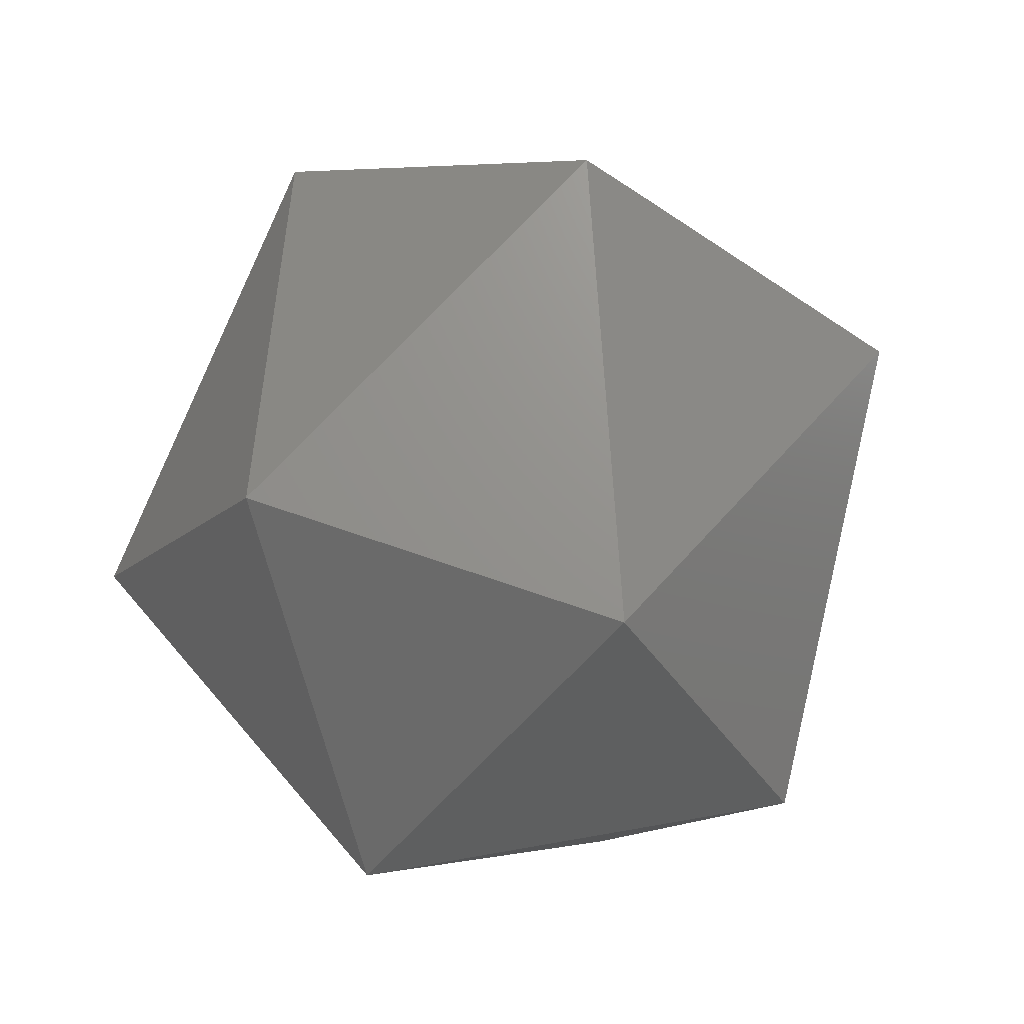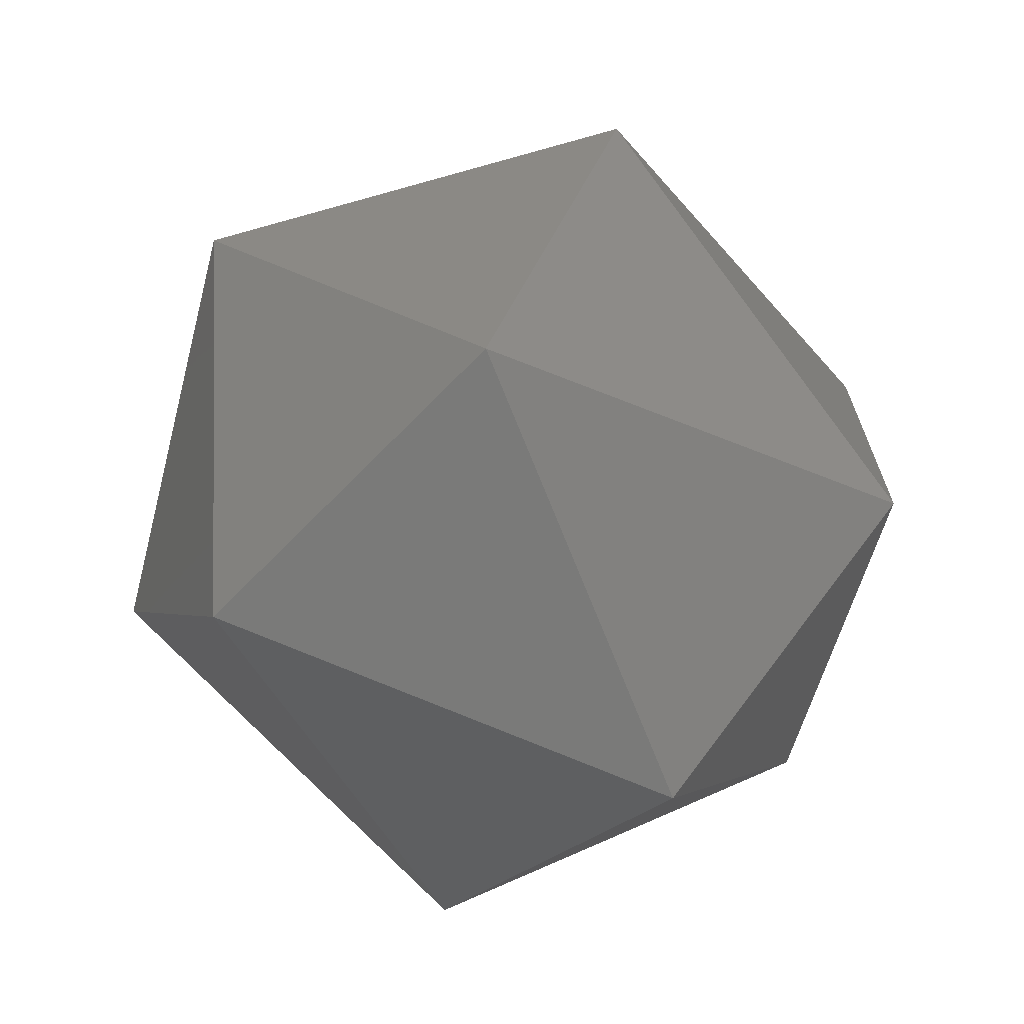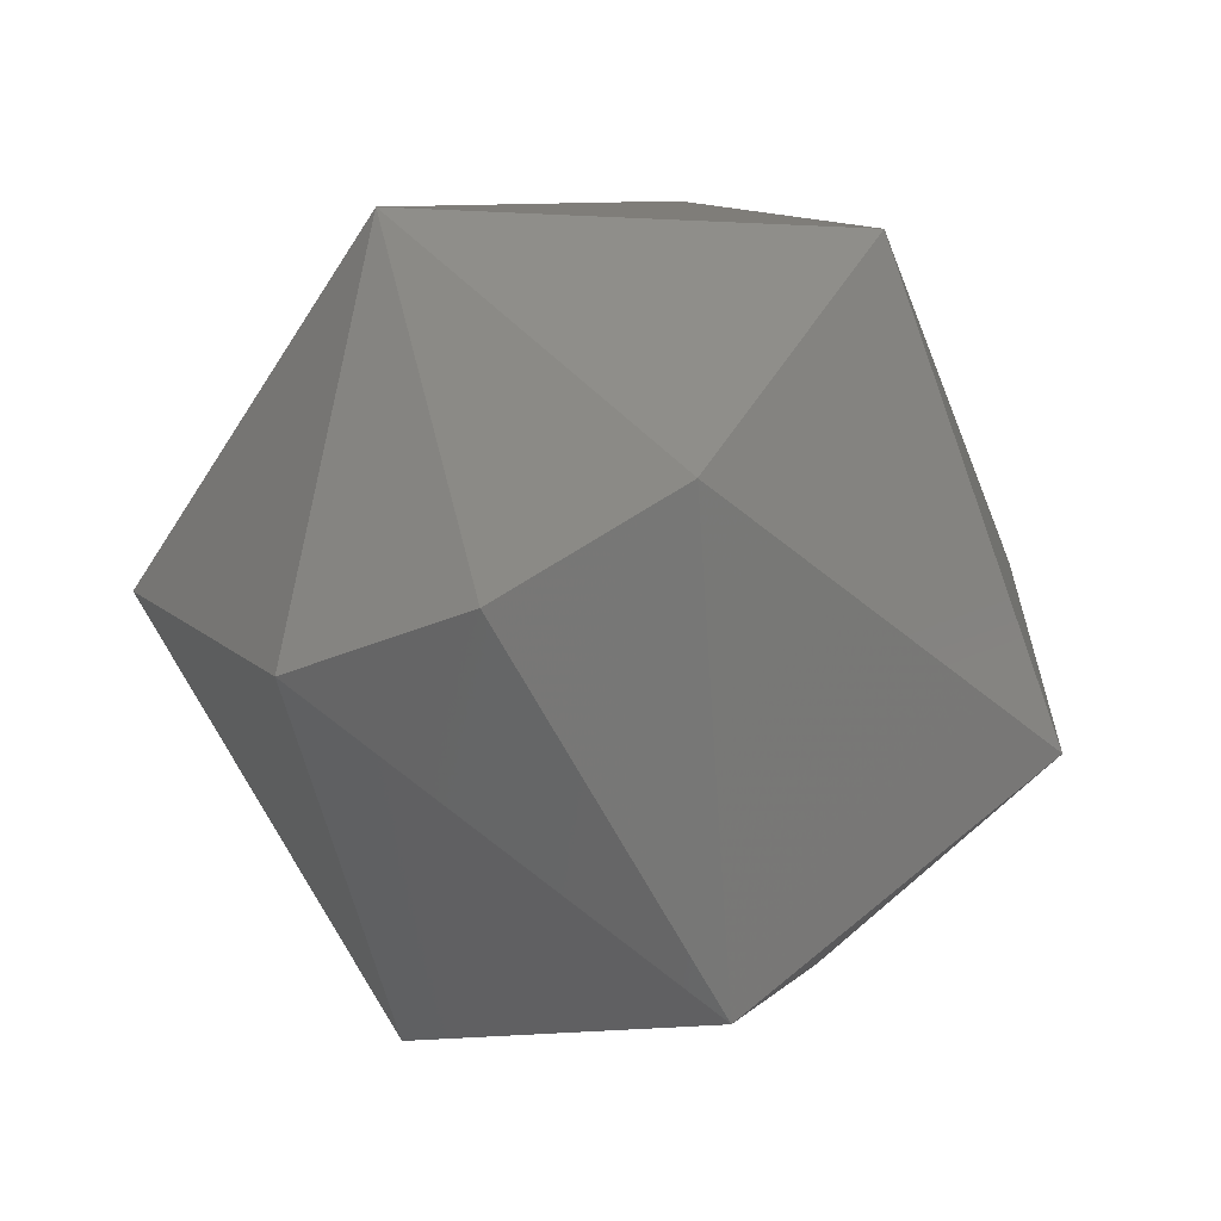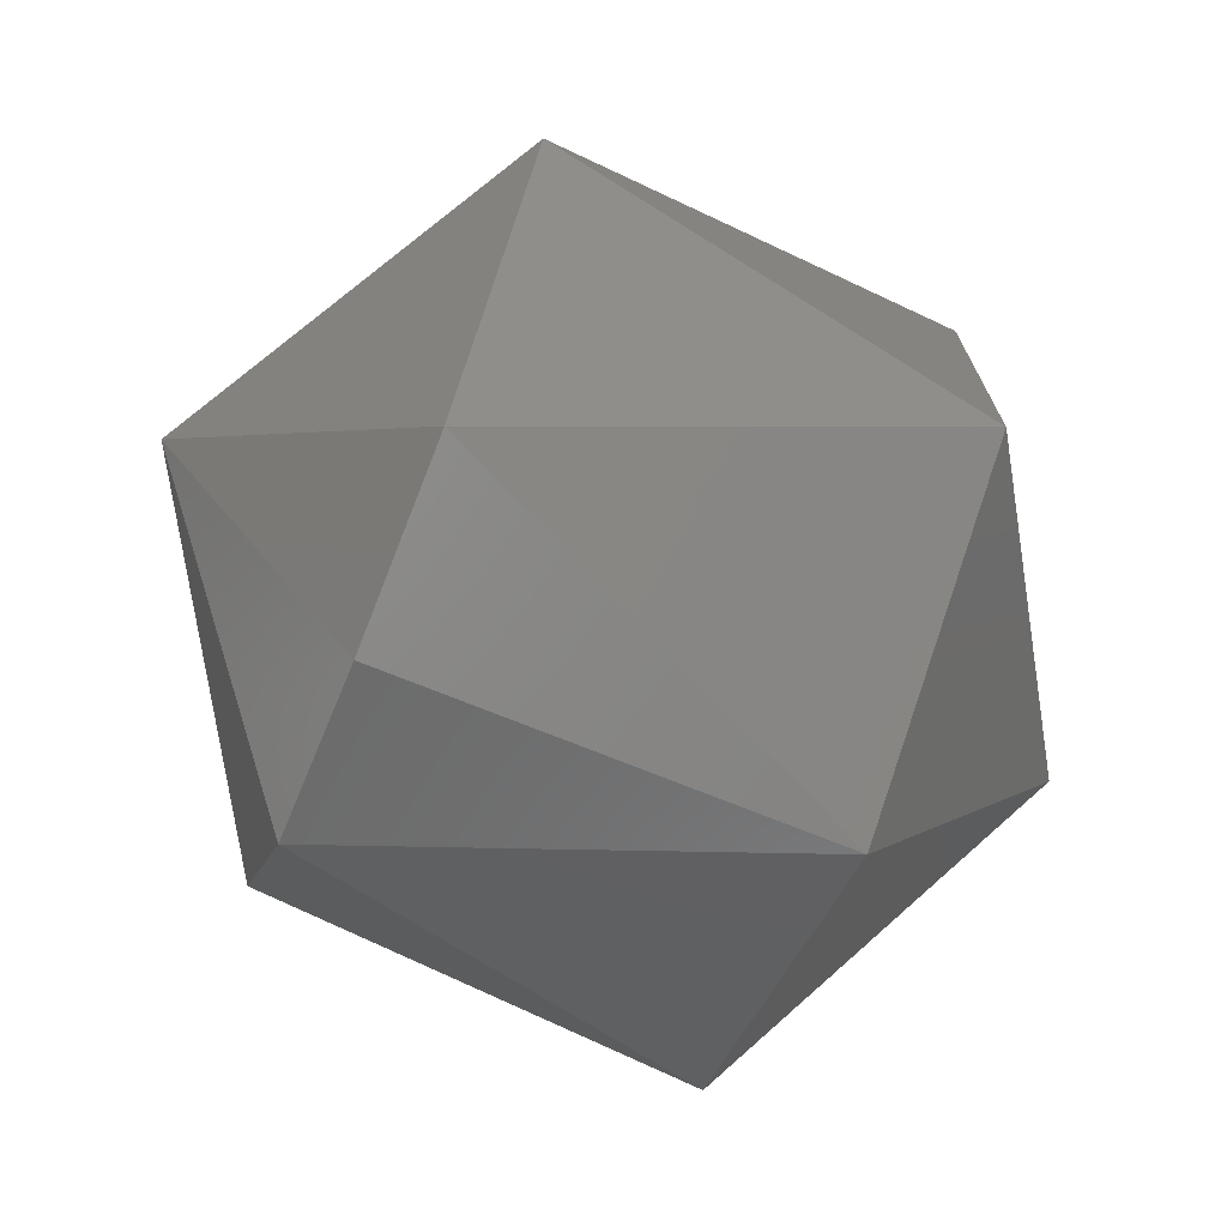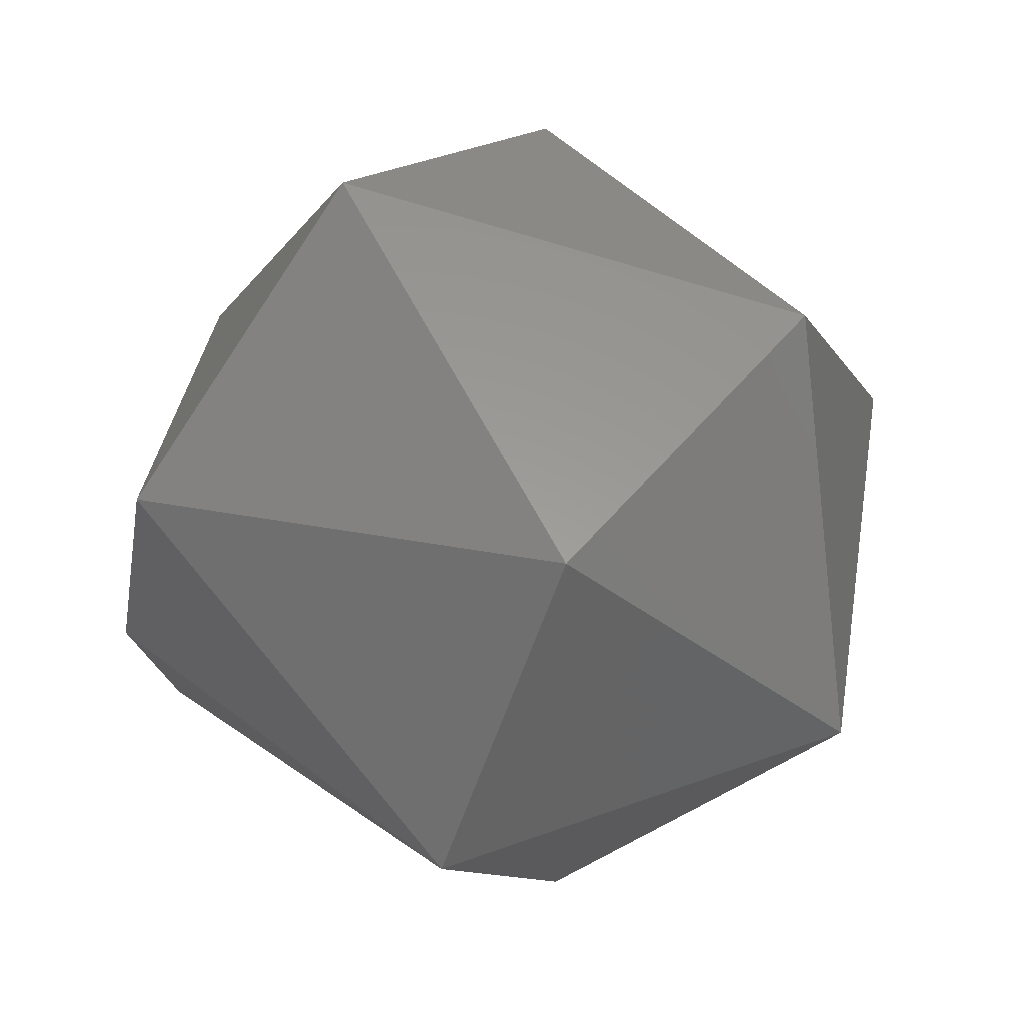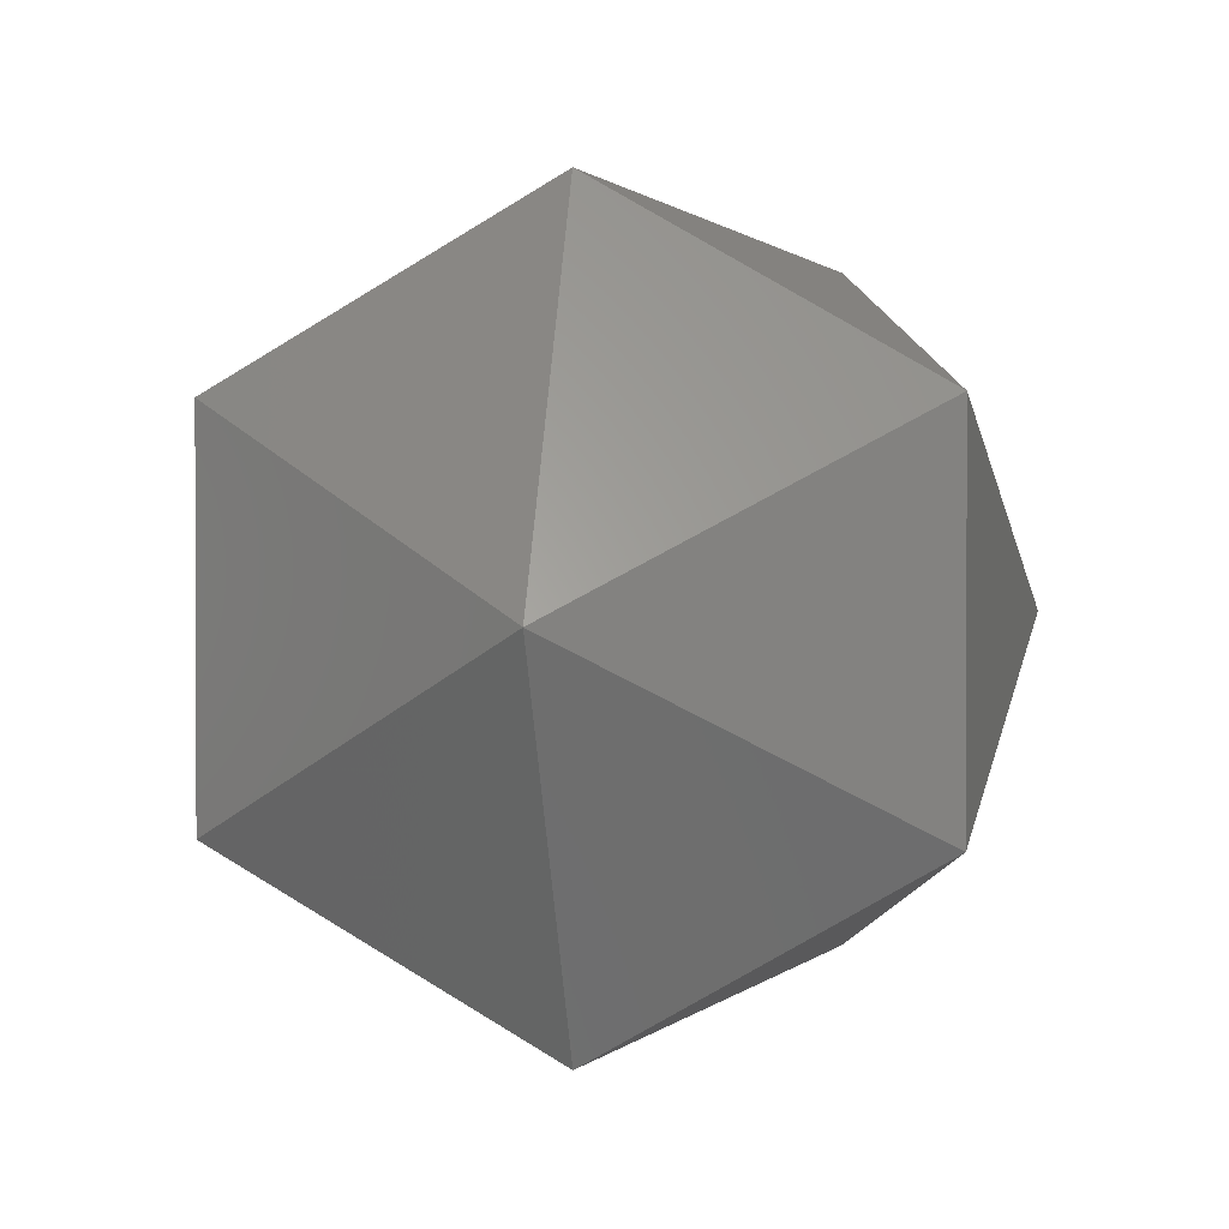
<metadata>
{"format":"stl","ext":"stl","renderer":"f3d","projection":"perspective","resolution":1024,"background":"white","views":[{"elev":64.5,"azim":-70.2,"up":"+Y"},{"elev":-69.0,"azim":-44.3,"up":"+Y"},{"elev":-63.1,"azim":117.4,"up":"+Z"},{"elev":-72.4,"azim":158.0,"up":"+Z"},{"elev":55.3,"azim":-140.8,"up":"+Y"},{"elev":1.3,"azim":-80.8,"up":"+Z"}]}
</metadata>
<code>
# stl→obj: 15 verts, 28 faces
v -0.2025 0.2521 0.8616
v -0.2045 0.253 0.8614
v -0.2025 0.253 0.8614
v -0.2015 0.253 0.8631
v -0.2025 0.2513 0.8631
v -0.2025 0.2521 0.8646
v -0.2025 0.2539 0.8646
v -0.2045 0.2515 0.8622
v -0.2055 0.253 0.8631
v -0.2025 0.2547 0.8631
v -0.2045 0.2515 0.8639
v -0.2025 0.2539 0.8616
v -0.2045 0.253 0.8648
v -0.2045 0.2545 0.8639
v -0.2045 0.2545 0.8622
f 1 2 3
f 1 3 4
f 5 1 4
f 6 5 4
f 7 4 4
f 7 6 4
f 8 9 2
f 8 1 5
f 8 2 1
f 10 7 4
f 11 5 6
f 11 8 5
f 11 9 8
f 12 3 2
f 12 4 3
f 12 10 4
f 13 9 9
f 13 11 6
f 13 6 7
f 13 9 11
f 14 7 10
f 14 9 13
f 14 13 7
f 15 2 9
f 15 9 14
f 15 12 2
f 15 10 12
f 15 14 10

</code>
